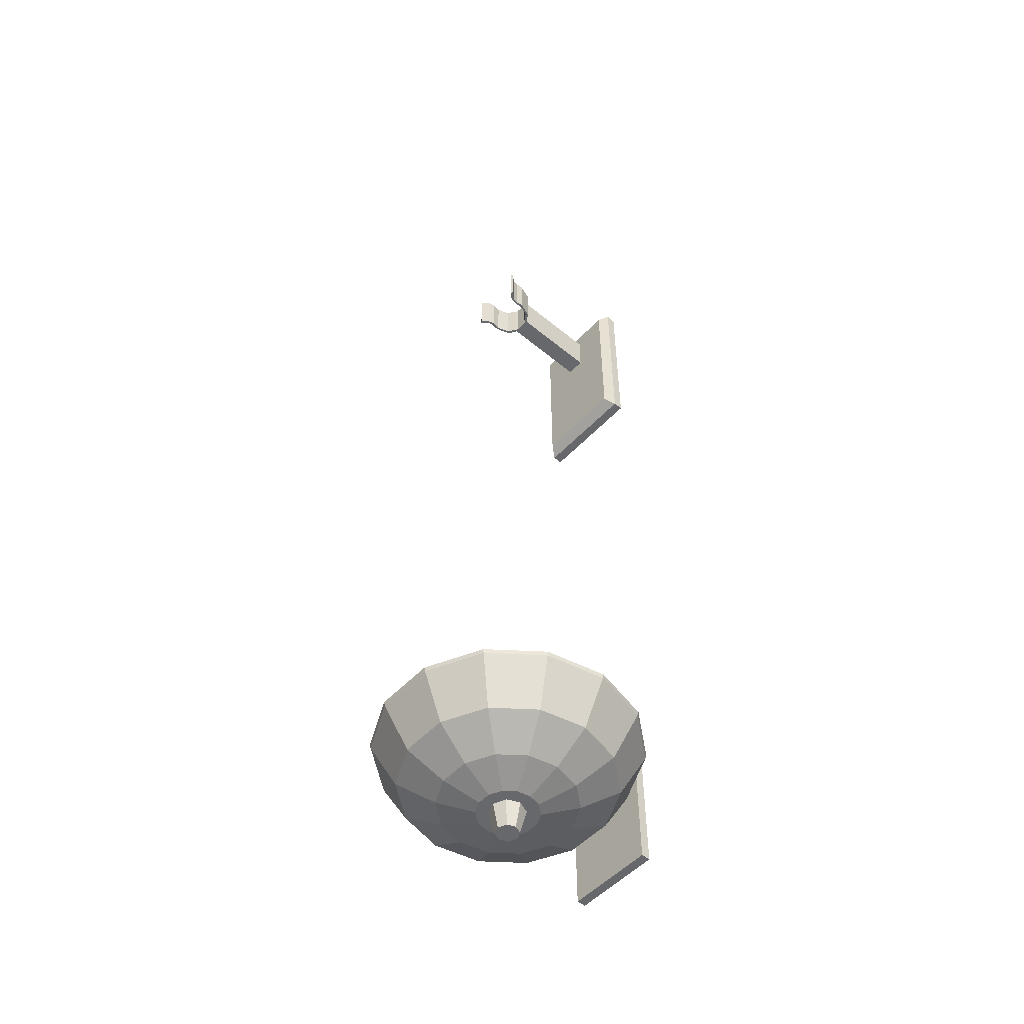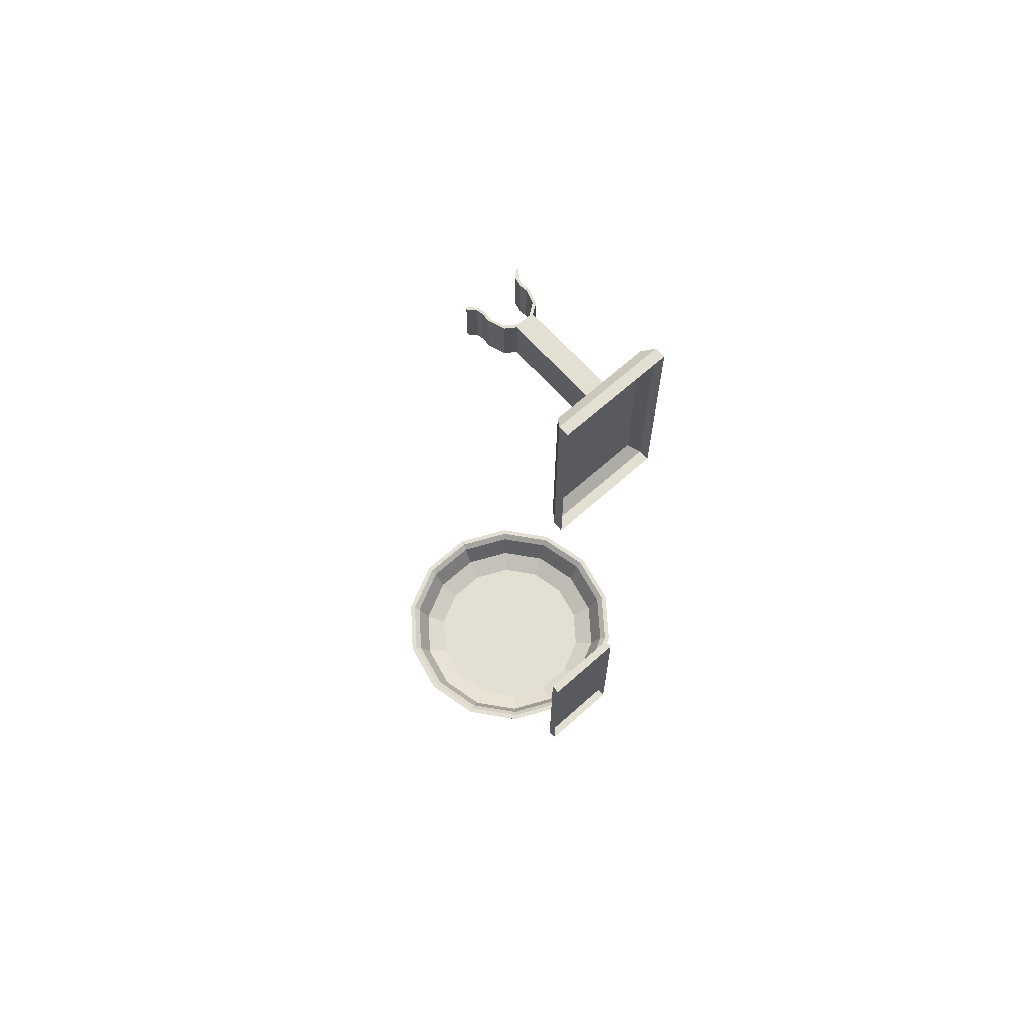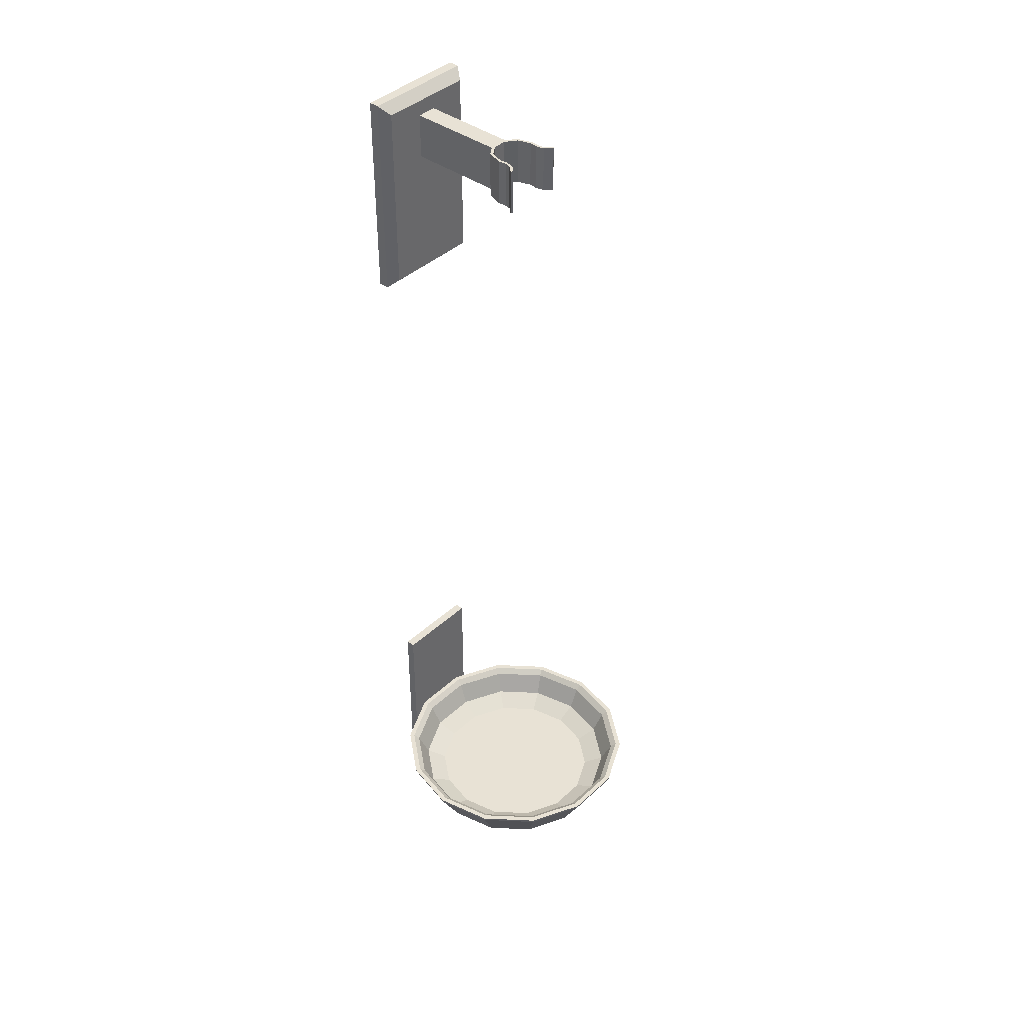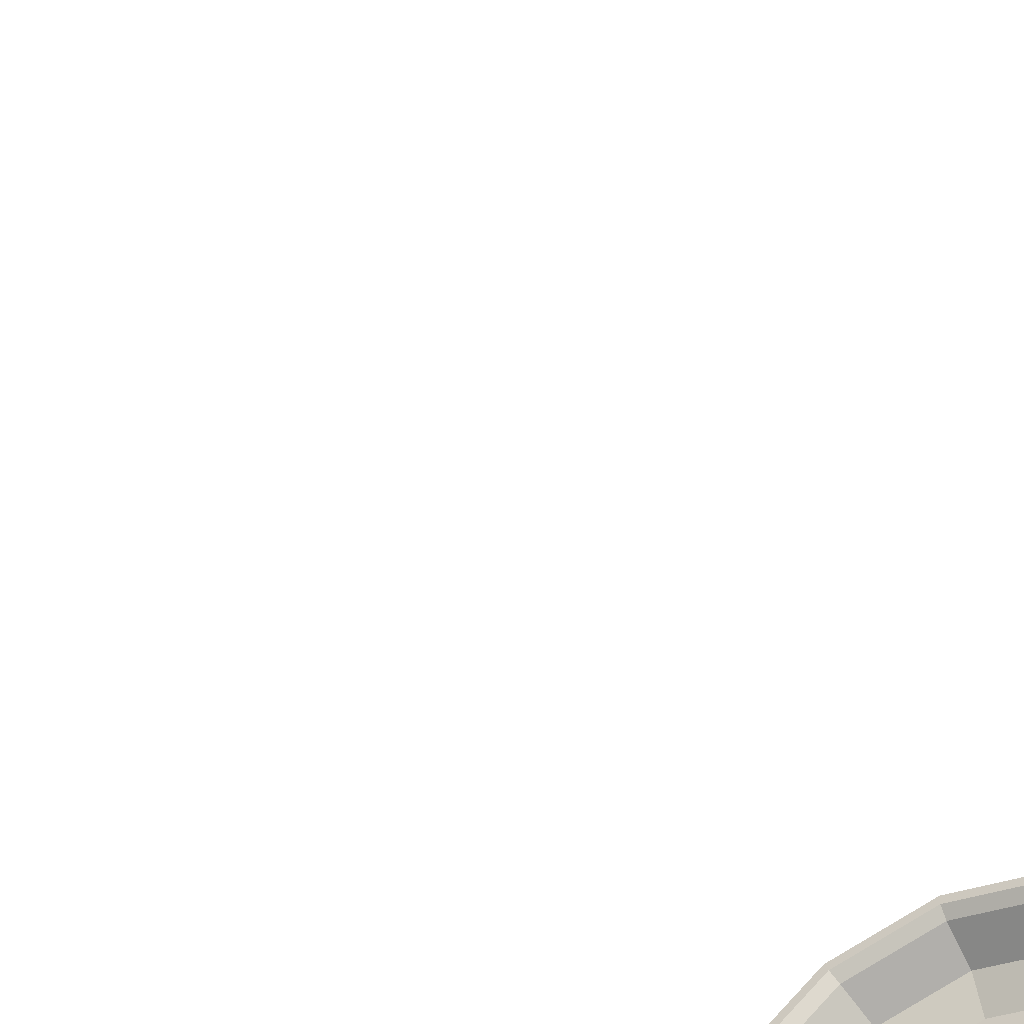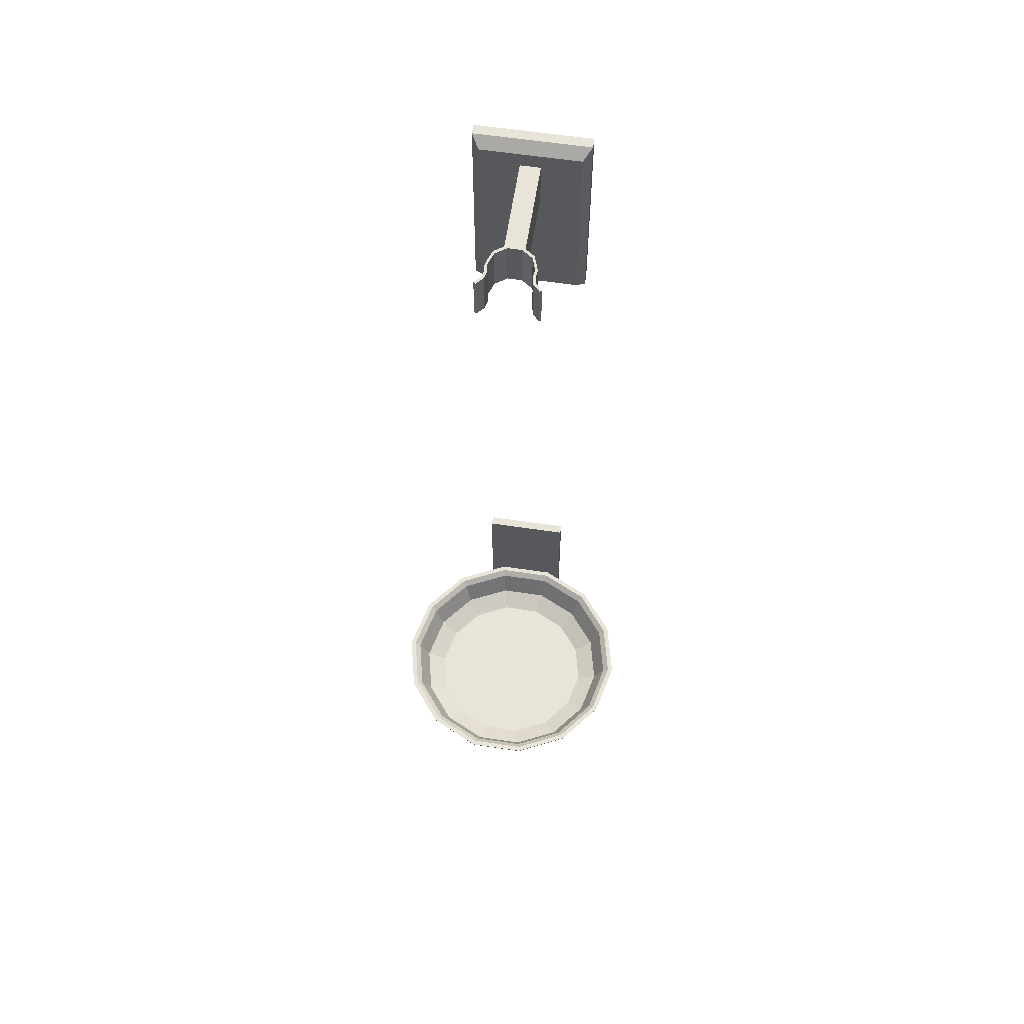
<metadata>
{"format":"obj","ext":"obj","renderer":"f3d","projection":"perspective","resolution":1024,"background":"white","views":[{"elev":-52.3,"azim":138.4,"up":"+Y"},{"elev":66.7,"azim":-131.8,"up":"+Y"},{"elev":40.9,"azim":41.8,"up":"+Y"},{"elev":-49.9,"azim":-149.9,"up":"+Z"},{"elev":60.7,"azim":98.7,"up":"+Y"}]}
</metadata>
<code>
o object_static_fireExtinguisherHolder_Cylinder.001
v 0.1326 3.633 -0.5341
v 0.1174 3.633 -0.5165
v -0.9749 3.633 -0.6383
v 0.1326 4.009 -0.5341
v 0.1174 4.009 -0.5165
v -0.9749 4.009 -0.6383
v -0.1711 4.009 -0.6656
v -0.1711 3.633 -0.6656
v -0.1816 4.009 -0.64
v -0.1816 3.633 -0.64
v 0.06742 4.009 -0.549
v 0.06742 3.633 -0.5267
v 0.06742 3.633 -0.549
v 0.06742 4.009 -0.5267
v -0.1057 3.633 -0.5752
v -0.1274 4.009 -0.5624
v -0.1057 4.009 -0.5752
v -0.1274 3.633 -0.5624
v -0 4.009 -0.5409
v -0 3.633 -0.5201
v -0 3.633 -0.5409
v -0 4.009 -0.5201
v 0.1901 3.633 -0.4804
v 0.1771 3.633 -0.4637
v 0.1901 4.009 -0.4804
v 0.1771 4.009 -0.4637
v 0.1326 3.633 -0.9074
v 0.1174 3.633 -0.9251
v -0.9749 3.633 -0.8032
v 0.1326 4.009 -0.9074
v 0.1174 4.009 -0.9251
v -0.9749 4.009 -0.8032
v -0.1711 4.009 -0.776
v -0.1711 3.633 -0.776
v -0.1816 4.009 -0.8015
v -0.1816 3.633 -0.8015
v 0.06742 4.009 -0.8926
v 0.06742 3.633 -0.9149
v 0.06742 3.633 -0.8926
v 0.06742 4.009 -0.9149
v -0.1057 3.633 -0.8663
v -0.1274 4.009 -0.8791
v -0.1057 4.009 -0.8663
v -0.1274 3.633 -0.8791
v 0 4.009 -0.9007
v -0 3.633 -0.9214
v -0 3.633 -0.9007
v -0 4.009 -0.9214
v 0.1901 3.633 -0.9611
v 0.1771 3.633 -0.9779
v 0.1901 4.009 -0.9611
v 0.1771 4.009 -0.9779
v -0.9749 2.569 -0.3178
v -0.9749 2.569 -1.124
v -0.9749 4.136 -0.3178
v -0.9749 4.136 -1.124
v -1.059 4.214 -1.188
v -1.059 4.214 -0.2535
v -1.059 2.491 -1.188
v -1.059 2.491 -0.2535
v -1.145 4.214 -1.188
v -1.145 4.214 -0.2535
v -1.145 2.491 -1.188
v -1.145 2.491 -0.2535
v -1.068 -1.946 -1.082
v -1.068 -1.946 -0.3474
v -1.068 -3.596 -1.082
v -1.068 -3.596 -0.3474
v -1.145 -1.946 -1.082
v -1.145 -1.946 -0.3474
v -1.145 -3.596 -1.082
v -1.145 -3.596 -0.3474
v 0.8227 -2.902 -1.377
v 1.026 -2.902 -0.9549
v 1.026 -2.902 -0.4866
v 0.8227 -2.902 -0.0647
v 0.4565 -2.902 0.2273
v -0 -2.902 0.3315
v -0.4565 -2.902 0.2273
v -0.8227 -2.902 -0.0647
v -1.026 -2.902 -0.4866
v -0.4565 -2.902 -1.669
v 0 -2.902 -1.773
v -0.8227 -2.902 -1.377
v -1.026 -2.902 -0.9549
v 0.4565 -2.902 -1.669
v -0.3793 -3.308 -1.508
v -0.6835 -3.308 -1.266
v -0.8523 -3.308 -0.9153
v -0.8523 -3.308 -0.5262
v -0.6835 -3.308 -0.1757
v -0.3793 -3.308 0.06686
v -0 -3.308 0.1534
v 0.3793 -3.308 0.06686
v 0.6835 -3.308 -0.1757
v 0.8523 -3.308 -0.5262
v 0.8523 -3.308 -0.9153
v 0.6835 -3.308 -1.266
v 0.3793 -3.308 -1.508
v 0 -3.308 -1.595
v 0.4753 -2.902 -1.708
v -1.068 -2.902 -0.9645
v -0.7844 -2.944 -1.346
v -0.8565 -2.902 -1.404
v 0 -2.902 -1.816
v -0.4753 -2.902 -1.708
v -0.4353 -2.944 0.1832
v -1.068 -2.902 -0.477
v -0.8565 -2.902 -0.0377
v 0.7844 -2.944 -0.09522
v 0.9781 -2.944 -0.4975
v 0.9781 -2.944 -0.944
v 0.7844 -2.944 -1.346
v 0.4353 -2.944 -1.625
v 0 -3.127 -1.632
v -0.3955 -3.127 -1.542
v -0.7127 -3.127 -1.289
v -0.8887 -3.127 -0.9236
v -0.8887 -3.127 -0.5179
v -0.7127 -3.127 -0.1524
v -0.3955 -3.127 0.1005
v -0 -3.127 0.1908
v 0.3955 -3.127 0.1005
v 0.7127 -3.127 -0.1524
v 0.8887 -3.127 -0.5179
v 0.8887 -3.127 -0.9236
v 0.7127 -3.127 -1.289
v 0.3955 -3.127 -1.542
v 0 -2.944 -1.724
v -0.4753 -2.902 0.2663
v -0.7844 -2.944 -0.09522
v -0.9781 -2.944 -0.4975
v -0 -2.902 0.3748
v -0.4353 -2.944 -1.625
v -0.9781 -2.944 -0.944
v 0.4753 -2.902 0.2663
v -0 -2.944 0.2825
v 0.4353 -2.944 0.1832
v 0.8565 -2.902 -0.0377
v 1.068 -2.902 -0.477
v 1.068 -2.902 -0.9645
v 0.8565 -2.902 -1.404
v -0.2454 -3.57 -0.7768
v -0.1092 -3.57 -0.4939
v -0.2454 -3.57 -0.6647
v -0.1968 -3.57 -0.5638
v -0.1968 -3.57 -0.8777
v -0.1092 -3.57 -0.9476
v 0 -3.57 -0.9725
v -0 -3.57 -0.469
v 0.1092 -3.57 -0.4939
v 0.1968 -3.57 -0.5638
v 0.2454 -3.57 -0.6647
v 0.2454 -3.57 -0.7768
v 0.1968 -3.57 -0.8777
v 0.1092 -3.57 -0.9476
v 0.2425 -3.484 -1.224
v 0.437 -3.484 -1.069
v 0.5449 -3.484 -0.8451
v 0.5449 -3.484 -0.5964
v 0.437 -3.484 -0.3723
v 0.2425 -3.484 -0.2172
v -0 -3.484 -0.1618
v 0 -3.484 -1.28
v -0.2425 -3.484 -1.224
v -0.437 -3.484 -1.069
v -0.437 -3.484 -0.3723
v -0.5449 -3.484 -0.5964
v -0.2425 -3.484 -0.2172
v -0.5449 -3.484 -0.8451
v 0.01098 -3.777 -0.8202
v 0.01098 -3.57 -0.872
v 0.07856 -3.777 -0.7922
v 0.1152 -3.57 -0.8288
v 0.1065 -3.777 -0.7246
v 0.1583 -3.57 -0.7246
v 0.07856 -3.777 -0.657
v 0.1152 -3.57 -0.6204
v 0.01098 -3.777 -0.629
v 0.01098 -3.57 -0.5773
v -0.0566 -3.777 -0.657
v -0.0932 -3.57 -0.6204
v -0.08459 -3.777 -0.7246
v -0.1364 -3.57 -0.7246
v -0.0566 -3.777 -0.7922
v -0.0932 -3.57 -0.8288
v -1.059 -2.934 -0.9625
v -1.059 -2.934 -0.479
v 0.8493 -2.934 -0.04347
v 1.059 -2.934 -0.479
v -0.4713 -2.934 -1.699
v -0.8493 -2.934 -1.398
v 0 -2.934 -1.807
v 0.4713 -2.934 0.258
v -0 -2.934 0.3655
v -0.4713 -2.934 0.258
v -0.8493 -2.934 -0.04347
v 0.4713 -2.934 -1.699
v 1.059 -2.934 -0.9625
v 0.8493 -2.934 -1.398
v 0 -3.209 -1.462
v -0.3214 -3.209 -1.388
v -0.5792 -3.209 -1.183
v -0.7222 -3.209 -0.8856
v -0.7222 -3.209 -0.5559
v -0.5792 -3.209 -0.2589
v -0.3214 -3.209 -0.05333
v -0 -3.209 0.02003
v 0.3214 -3.209 -0.05333
v 0.5792 -3.209 -0.2589
v 0.7222 -3.209 -0.5559
v 0.7222 -3.209 -0.8856
v 0.5792 -3.209 -1.183
v 0.3214 -3.209 -1.388
f 2 1 23 24
f 13 1 2 12
f 14 5 4 11
f 6 9 7
f 3 8 10
f 22 14 11 19
f 21 13 12 20
f 8 15 18 10
f 9 16 17 7
f 15 21 20 18
f 16 22 19 17
f 4 5 26 25
f 1 4 25 23
f 5 2 24 26
f 25 26 24 23
f 17 19 21 15
f 14 22 20 12
f 22 16 18 20
f 7 17 15 8
f 19 11 13 21
f 5 14 12 2
f 7 8 34 33
f 16 9 10 18
f 9 6 3 10
f 11 4 1 13
f 28 50 49 27
f 39 38 28 27
f 40 37 30 31
f 32 33 35
f 29 36 34
f 48 45 37 40
f 47 46 38 39
f 34 36 44 41
f 35 33 43 42
f 41 44 46 47
f 42 43 45 48
f 30 51 52 31
f 27 49 51 30
f 31 52 50 28
f 51 49 50 52
f 43 41 47 45
f 40 38 46 48
f 48 46 44 42
f 33 34 41 43
f 45 47 39 37
f 31 28 38 40
f 42 44 36 35
f 35 36 29 32
f 37 39 27 30
f 8 3 29 34
f 3 6 32 29
f 6 7 33 32
f 57 59 63 61
f 60 58 62 64
f 53 55 58 60
f 56 54 59 57
f 54 53 60 59
f 56 55 53 54
f 59 60 64 63
f 58 57 61 62
f 55 56 57 58
f 65 67 71 69
f 68 66 70 72
f 66 68 67 65
f 67 68 72 71
f 66 65 69 70
f 88 87 165 166
f 89 88 166 170
f 91 90 168 167
f 92 91 167 169
f 93 92 169 163
f 90 89 170 168
f 87 100 164 165
f 100 99 157 164
f 94 93 163 162
f 95 94 162 161
f 97 96 160 159
f 98 97 159 158
f 96 95 161 160
f 99 98 158 157
f 104 84 82 106
f 141 74 75 140
f 109 80 81 108
f 140 75 76 139
f 139 76 77 136
f 106 82 83 105
f 101 86 73 142
f 136 77 78 133
f 102 85 84 104
f 133 78 79 130
f 108 81 85 102
f 130 79 80 109
f 105 83 86 101
f 142 73 74 141
f 111 112 126 125
f 112 113 127 126
f 110 111 125 124
f 113 114 128 127
f 138 110 124 123
f 137 138 123 122
f 107 137 122 121
f 131 107 121 120
f 135 132 119 118
f 103 135 118 117
f 129 134 116 115
f 134 103 117 116
f 132 131 120 119
f 114 129 115 128
f 124 125 211 210
f 168 170 143 145
f 165 164 149 148
f 159 160 153 154
f 166 165 148 147
f 167 168 145 146
f 161 162 151 152
f 158 159 154 155
f 170 166 147 143
f 144 145 149
f 160 161 152 153
f 162 163 150 151
f 169 167 146 144
f 163 169 144 150
f 164 157 156 149
f 157 158 155 156
f 171 172 174 173
f 173 174 176 175
f 175 176 178 177
f 177 178 180 179
f 179 180 182 181
f 181 182 184 183
f 183 184 186 185
f 185 186 172 171
f 171 173 175 177 179 181 183 185
f 188 108 102 187
f 190 140 139 189
f 192 104 106 191
f 191 106 105 193
f 189 139 136 194
f 194 136 133 195
f 195 133 130 196
f 187 102 104 192
f 196 130 109 197
f 193 105 101 198
f 197 109 108 188
f 200 142 141 199
f 198 101 142 200
f 199 141 140 190
f 81 132 135 85
f 80 131 132 81
f 82 134 129 83
f 75 111 110 76
f 85 135 103 84
f 74 112 111 75
f 76 110 138 77
f 77 138 137 78
f 84 103 134 82
f 73 113 112 74
f 83 129 114 86
f 78 137 107 79
f 86 114 113 73
f 79 107 131 80
f 97 199 190 96
f 99 198 200 98
f 98 200 199 97
f 91 197 188 90
f 100 193 198 99
f 92 196 197 91
f 89 187 192 88
f 93 195 196 92
f 94 194 195 93
f 95 189 194 94
f 87 191 193 100
f 88 192 191 87
f 96 190 189 95
f 90 188 187 89
f 201 202 203 204 205 206 207 208 209 210 211 212 213 214
f 117 118 204 203
f 126 127 213 212
f 118 119 205 204
f 125 126 212 211
f 120 121 207 206
f 121 122 208 207
f 128 115 201 214
f 122 123 209 208
f 119 120 206 205
f 123 124 210 209
f 116 117 203 202
f 127 128 214 213
f 115 116 202 201
f 145 143 147
f 147 148 145
f 148 149 145
f 149 156 155
f 155 154 153
f 153 152 151
f 151 150 144
f 144 146 145
f 149 155 153
f 153 151 149
f 151 144 149

</code>
